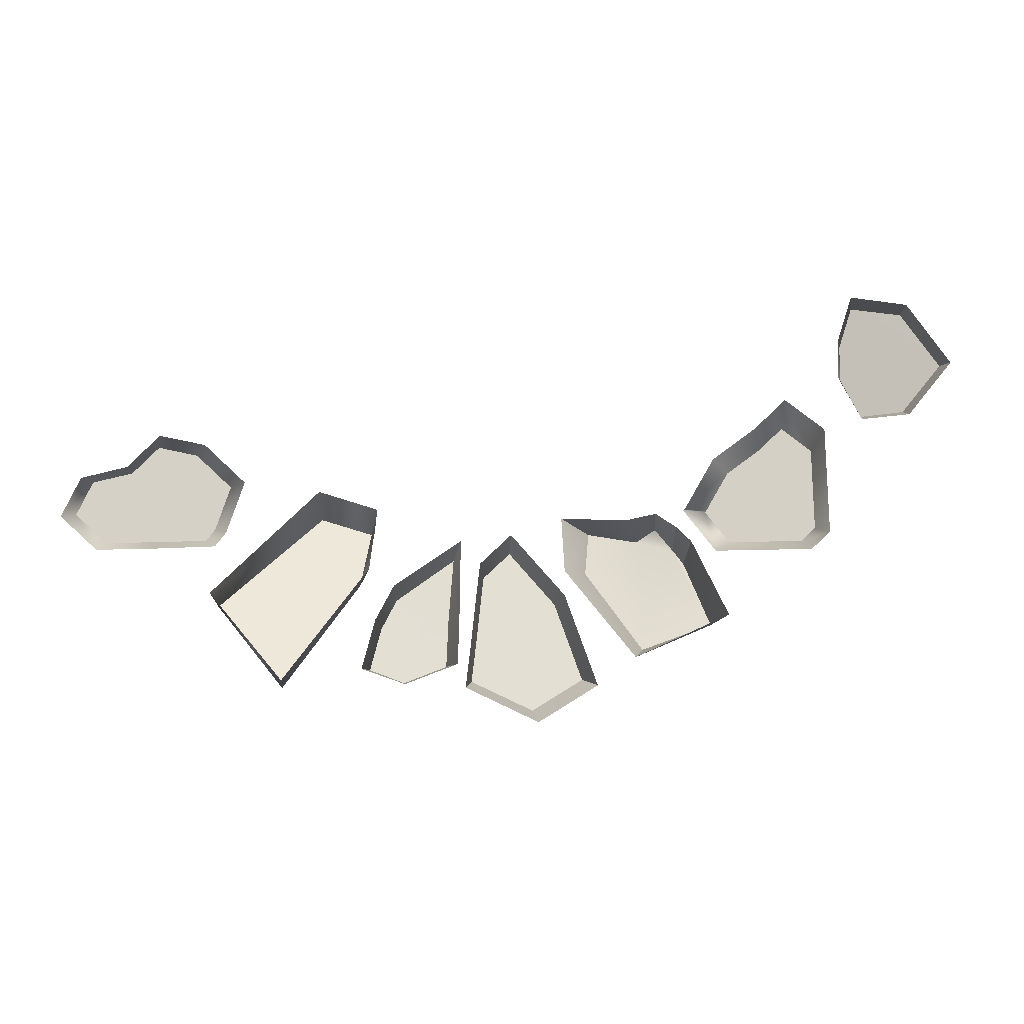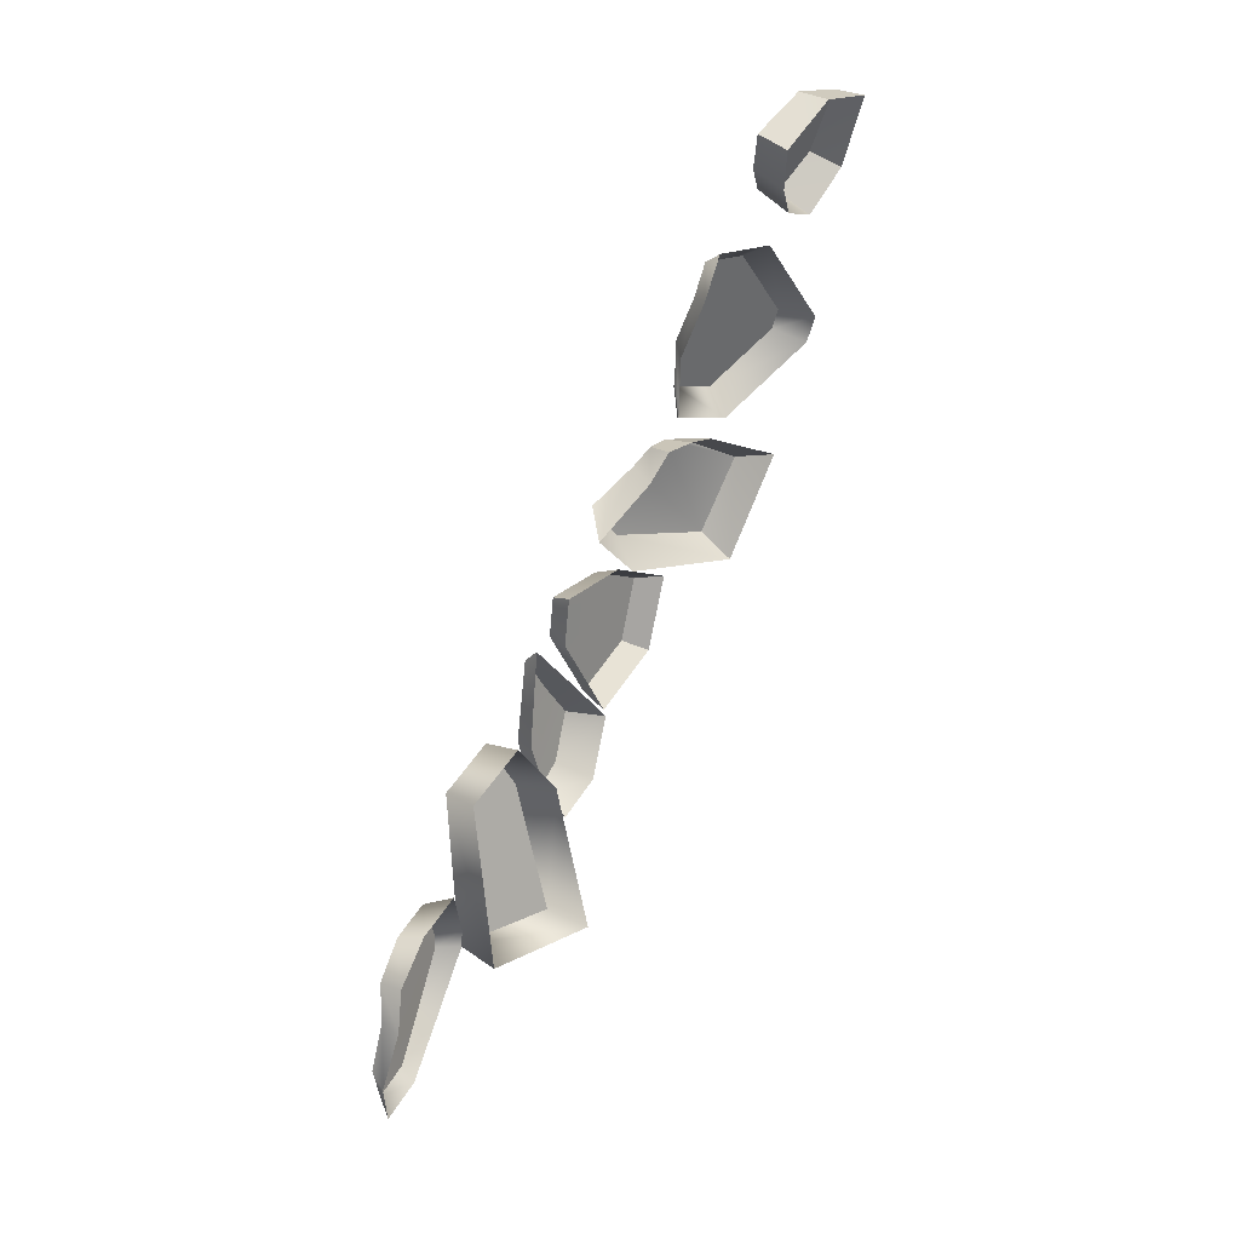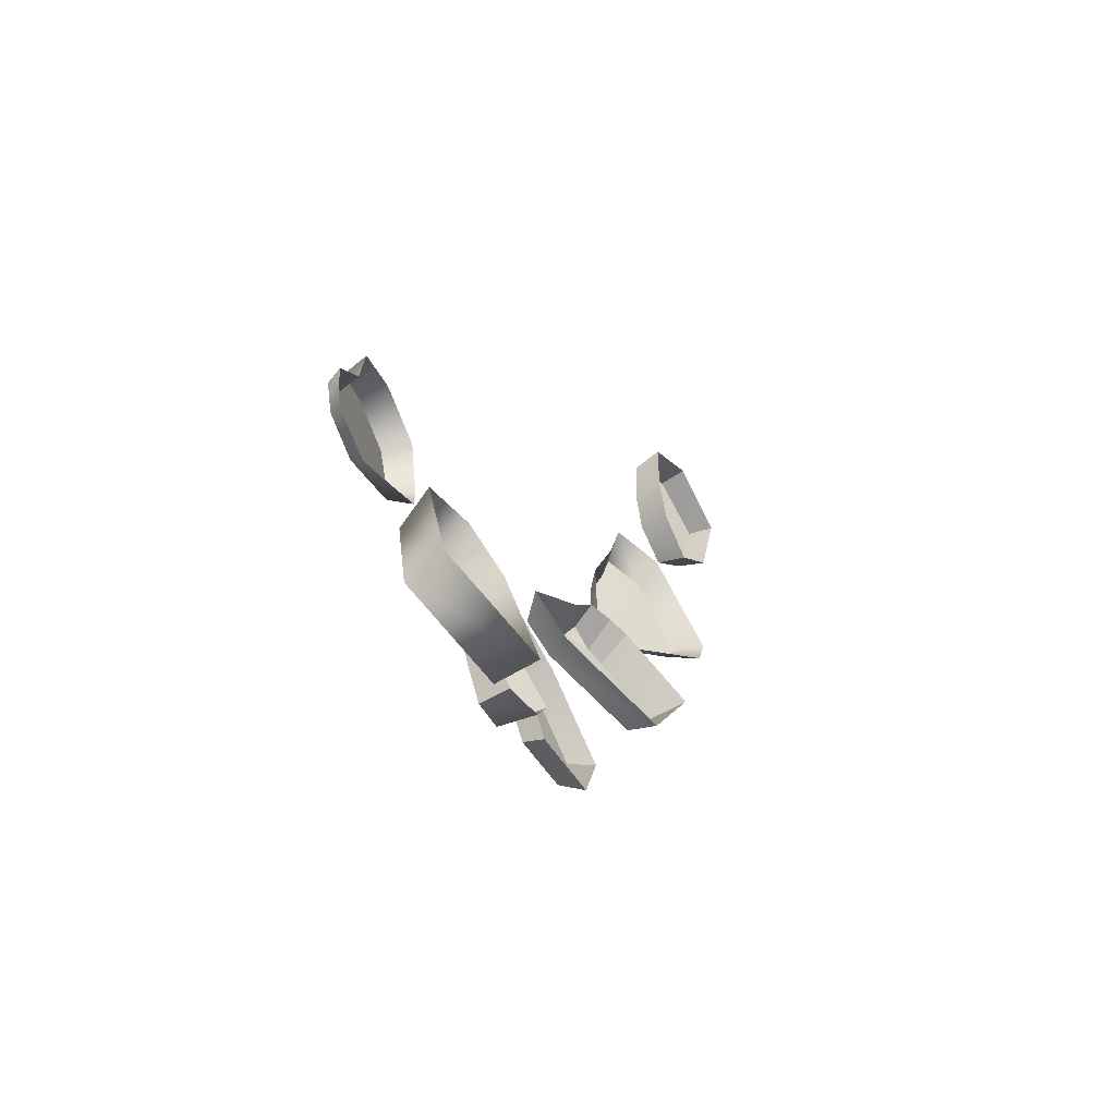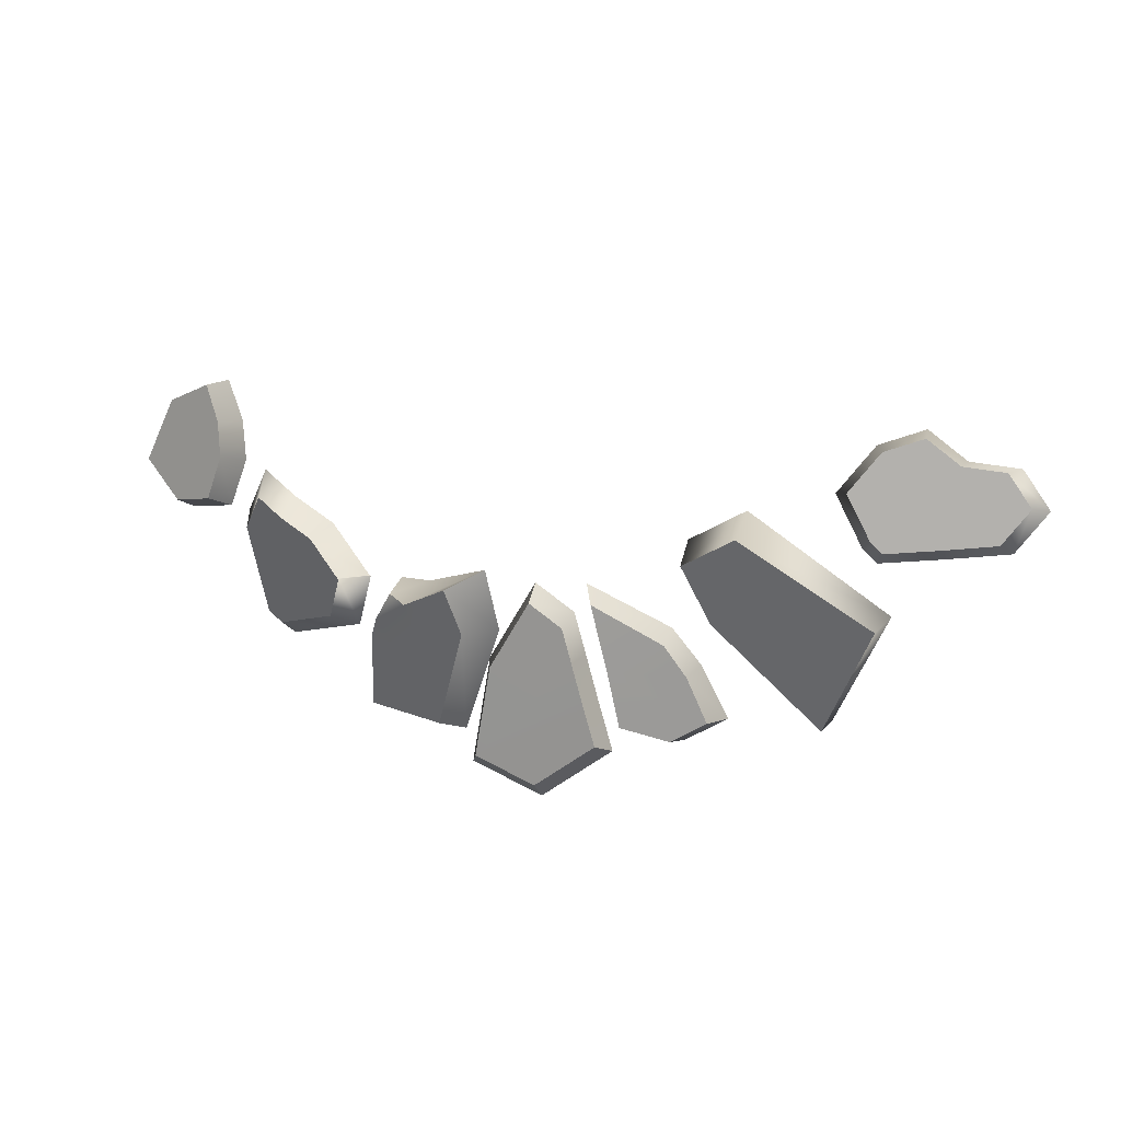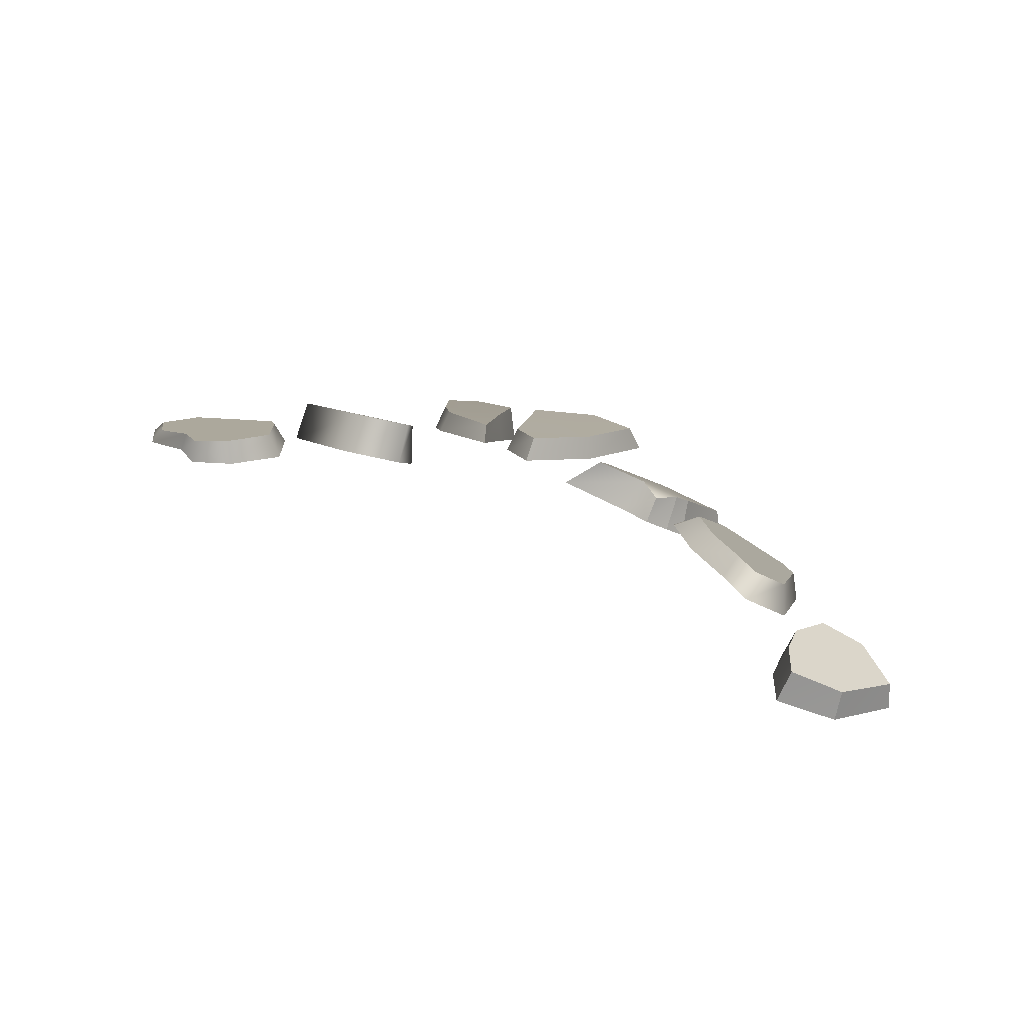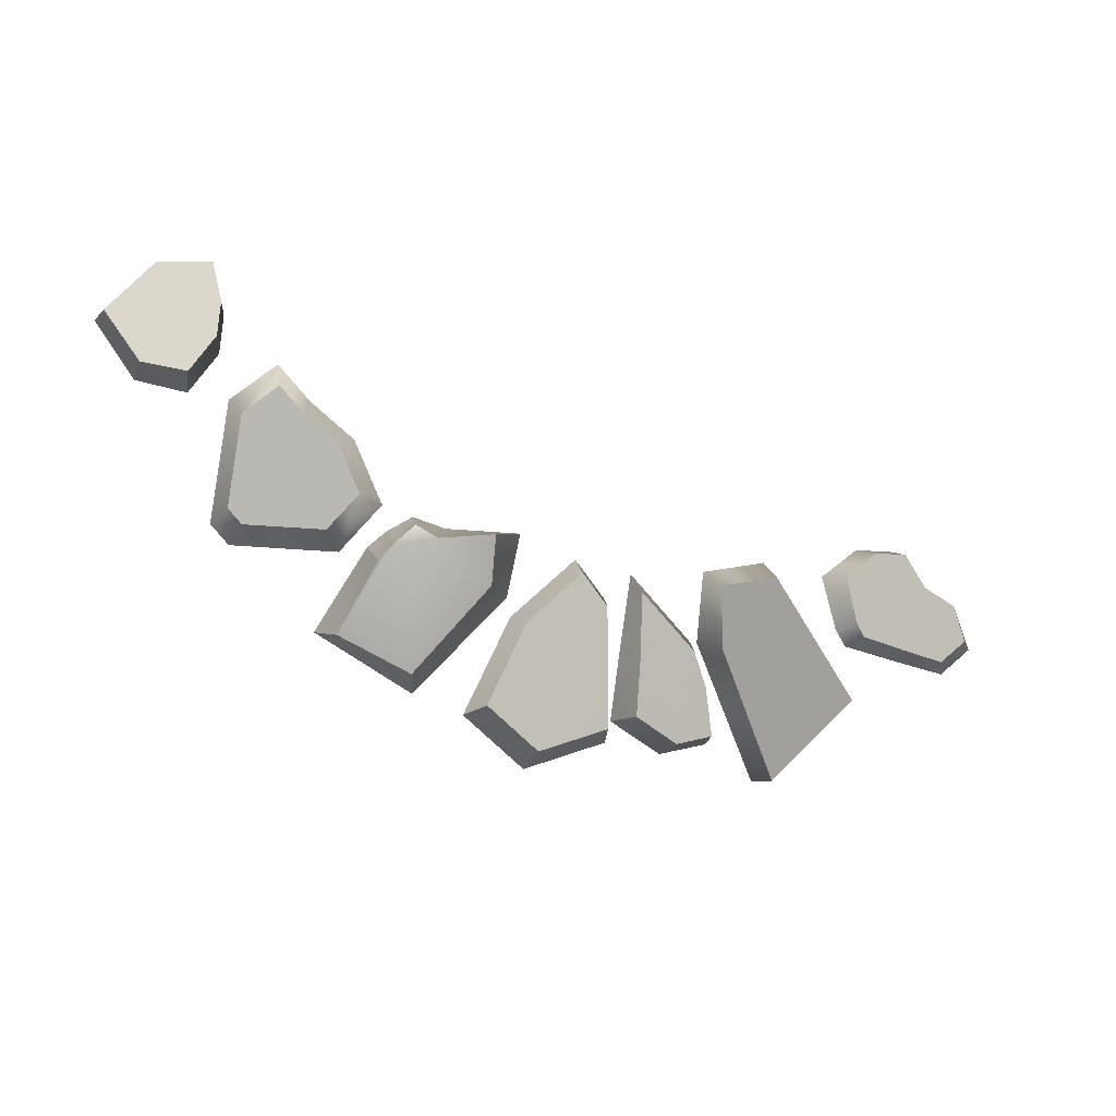
<metadata>
{"format":"obj","ext":"obj","renderer":"f3d","projection":"perspective","resolution":1024,"background":"white","views":[{"elev":7.8,"azim":173.4,"up":"+Y"},{"elev":78.3,"azim":114.0,"up":"+Y"},{"elev":-15.4,"azim":110.7,"up":"+Y"},{"elev":-13.6,"azim":21.5,"up":"+Y"},{"elev":35.3,"azim":-158.6,"up":"+Z"},{"elev":-31.9,"azim":-23.8,"up":"+Y"}]}
</metadata>
<code>
g A1
v -0.1888 0.1358 0.06514
v -0.2906 -0.1038 -0.1316
v -0.2216 0.09191 0.02729
v -0.0455 -0.1886 -0.1266
v -0.06454 0.1593 0.1185
v -0.1286 0.2078 0.09148
v 0.1276 0.0519 0.09006
v 0.1031 0.1806 0.1792
v -1.141 0.8049 -0.0212
v -1.012 0.9849 0.04818
v -0.8438 1.005 0.09881
v -1.011 0.6393 -0.01584
v -0.8012 0.8698 0.08566
v -0.7987 0.7491 0.06397
v -0.8666 0.6203 0.02105
v 0.6404 -0.269 0.0366
v 0.9154 -0.2684 0.01115
v 0.7939 -0.3174 0.003365
v 0.6255 -0.104 0.1025
v 0.8711 -0.1326 0.06839
v 0.8132 -0.03728 0.1111
v 0.6004 0.09362 0.1779
v 1.446 -0.02755 0.01445
v 0.8888 0.1928 0.1688
v 1.074 0.2479 0.2073
v 0.9458 0.02987 0.05465
v 1.227 -0.2847 -0.1656
v 1.827 0.2095 -0.001722
v 1.871 0.4157 0.04858
v 1.928 0.3088 0.009238
v 1.659 0.2049 0.02506
v 1.738 0.4421 0.07805
v 1.398 0.383 0.1184
v 1.645 0.5278 0.1175
v 1.514 0.4965 0.1307
v 1.486 0.203 0.05343
v 1.453 0.2409 0.06953
v -0.6254 0.1879 -0.09307
v -0.3134 0.2711 0.09768
v -0.3866 0.1714 0.007572
v -0.3178 0.2734 0.09695
v -0.5183 0.4907 0.1276
v -0.4039 0.4069 0.1329
v -0.693 0.4946 0.04944
v -0.675 0.2328 -0.0905
v -0.6031 0.5686 0.1327
v 0.395 0.1154 0.1785
v 0.4935 0.03327 0.1476
v 0.2371 -0.06401 0.1136
v 0.5105 -0.07269 0.1089
v 0.1485 -0.3252 0.01805
v 0.5305 -0.2012 0.06145
v 0.3342 -0.4252 -0.02003
v 0.551 -0.3214 0.01662
v -0.0008308 -0.1887 -0.2446
v -0.2906 -0.1038 -0.1316
v -0.0455 -0.1886 -0.1266
v -0.3306 -0.04467 -0.2443
v 0.1276 0.0519 0.09006
v -0.0008308 -0.1887 -0.2446
v -0.0455 -0.1886 -0.1266
v 0.2171 0.08098 -0.005943
v 0.1031 0.1806 0.1792
v 0.214 0.2538 0.106
v -0.06454 0.1593 0.1185
v 0.214 0.2538 0.106
v 0.1031 0.1806 0.1792
v -0.01009 0.2526 0.04082
v -0.1286 0.2078 0.09148
v -0.1173 0.2771 0.02605
v -0.1888 0.1358 0.06514
v -0.1173 0.2771 0.02605
v -0.1286 0.2078 0.09148
v -0.1837 0.235 -0.01999
v -0.2906 -0.1038 -0.1316
v -0.2309 0.1893 -0.06291
v -0.2216 0.09191 0.02729
v -0.3306 -0.04467 -0.2443
v -0.2216 0.09191 0.02729
v -0.1837 0.235 -0.01999
v -0.1888 0.1358 0.06514
v -0.2309 0.1893 -0.06291
v -1.011 0.6393 -0.01584
v -1.151 0.8225 -0.1092
v -1.141 0.8049 -0.0212
v -1.003 0.6407 -0.1186
v -0.7648 0.9008 -0.02053
v -0.8438 1.005 0.09881
v -0.8139 1.05 0.0007196
v -0.8012 0.8698 0.08566
v -0.7614 0.7666 -0.04729
v -0.7987 0.7491 0.06397
v -0.8381 0.6222 -0.0913
v -0.8666 0.6203 0.02105
v -1.012 0.9849 0.04818
v -0.8139 1.05 0.0007196
v -0.8438 1.005 0.09881
v -1.006 1.025 -0.04039
v -1.141 0.8049 -0.0212
v -1.006 1.025 -0.04039
v -1.012 0.9849 0.04818
v -1.151 0.8225 -0.1092
v -0.8666 0.6203 0.02105
v -1.003 0.6407 -0.1186
v -1.011 0.6393 -0.01584
v -0.8381 0.6222 -0.0913
v 0.8245 0.02825 0.05926
v 0.6004 0.09362 0.1779
v 0.5763 0.1713 0.1473
v 0.8132 -0.03728 0.1111
v 0.8957 -0.08169 -0.008453
v 0.8711 -0.1326 0.06839
v 0.9499 -0.2374 -0.1029
v 0.9154 -0.2684 0.01115
v 0.6255 -0.104 0.1025
v 0.5763 0.1713 0.1473
v 0.6004 0.09362 0.1779
v 0.5917 -0.04344 0.02395
v 0.6404 -0.269 0.0366
v 0.6093 -0.2316 -0.08865
v 0.7939 -0.3174 0.003365
v 0.6093 -0.2316 -0.08865
v 0.6404 -0.269 0.0366
v 0.7991 -0.2903 -0.1296
v 0.9154 -0.2684 0.01115
v 0.9499 -0.2374 -0.1029
v 0.2371 -0.06401 0.1136
v 0.3954 0.1943 0.1233
v 0.395 0.1154 0.1785
v 0.2087 -0.01818 0.04645
v 0.1485 -0.3252 0.01805
v 0.1038 -0.3273 -0.06657
v 0.5122 0.09686 0.08667
v 0.395 0.1154 0.1785
v 0.3954 0.1943 0.1233
v 0.4935 0.03327 0.1476
v 0.5324 -0.02855 0.04089
v 0.5105 -0.07269 0.1089
v 0.556 -0.1804 -0.01516
v 0.5305 -0.2012 0.06145
v 0.58 -0.3225 -0.06815
v 0.551 -0.3214 0.01662
v 0.551 -0.3214 0.01662
v 0.3235 -0.4454 -0.1116
v 0.3342 -0.4252 -0.02003
v 0.58 -0.3225 -0.06815
v 0.3342 -0.4252 -0.02003
v 0.1038 -0.3273 -0.06657
v 0.1485 -0.3252 0.01805
v 0.3235 -0.4454 -0.1116
v 0.8815 0.3023 0.06346
v 0.9458 0.02987 0.05465
v 0.9181 0.1128 -0.06925
v 0.8888 0.1928 0.1688
v 1.227 -0.2847 -0.1656
v 1.086 0.364 0.1066
v 1.23 -0.2255 -0.3061
v 1.074 0.2479 0.2073
v 1.446 -0.02755 0.01445
v 1.47 0.04633 -0.1158
v 1.738 0.4421 0.07805
v 1.906 0.4383 -0.003033
v 1.871 0.4157 0.04858
v 1.75 0.4724 0.01931
v 1.975 0.3099 -0.03769
v 1.645 0.5278 0.1175
v 1.928 0.3088 0.009238
v 1.638 0.5763 0.05262
v 1.857 0.1937 -0.05203
v 1.514 0.4965 0.1307
v 1.827 0.2095 -0.001722
v 1.484 0.5416 0.05968
v 1.658 0.1916 -0.03366
v 1.398 0.383 0.1184
v 1.659 0.2049 0.02506
v 1.347 0.4088 0.04346
v 1.453 0.1927 -0.01401
v 1.453 0.2409 0.06953
v 1.486 0.203 0.05343
v 1.414 0.2385 -0.0002158
v -0.7221 0.5807 -0.01857
v -0.675 0.2328 -0.0905
v -0.6984 0.2355 -0.2031
v -0.693 0.4946 0.04944
v -0.6254 0.1879 -0.09307
v -0.6036 0.6782 0.09123
v -0.633 0.1763 -0.2065
v -0.6031 0.5686 0.1327
v -0.3866 0.1714 0.007572
v -0.4918 0.5755 0.08452
v -0.3182 0.1546 -0.07377
v -0.5183 0.4907 0.1276
v -0.3134 0.2711 0.09768
v -0.3409 0.4651 0.09149
v -0.2217 0.286 0.04503
v -0.4039 0.4069 0.1329
v -0.3178 0.2734 0.09695
v -0.2275 0.289 0.04407
g A1_0
f 3 2 1
f 2 4 1
f 4 5 1
f 1 5 6
f 4 7 5
f 7 8 5
f 11 10 9
f 9 12 11
f 13 11 12
f 14 13 12
f 15 14 12
f 18 17 16
f 16 17 19
f 20 19 17
f 21 19 20
f 22 19 21
f 25 24 23
f 26 23 24
f 26 27 23
f 30 29 28
f 31 28 29
f 31 29 32
f 31 32 33
f 34 33 32
f 35 33 34
f 31 33 36
f 37 36 33
f 40 39 38
f 39 41 38
f 41 42 38
f 43 42 41
f 42 44 38
f 44 45 38
f 46 44 42
f 49 48 47
f 48 49 50
f 51 50 49
f 50 51 52
f 53 52 51
f 53 54 52
g A1_1
f 57 56 55
f 58 55 56
f 61 60 59
f 62 59 60
f 59 62 63
f 64 63 62
f 67 66 65
f 68 65 66
f 65 68 69
f 70 69 68
f 73 72 71
f 74 71 72
f 77 76 75
f 78 75 76
f 81 80 79
f 82 79 80
f 85 84 83
f 86 83 84
f 89 88 87
f 90 87 88
f 87 90 91
f 92 91 90
f 91 92 93
f 94 93 92
f 97 96 95
f 98 95 96
f 101 100 99
f 102 99 100
f 105 104 103
f 106 103 104
f 109 108 107
f 110 107 108
f 107 110 111
f 112 111 110
f 111 112 113
f 114 113 112
f 117 116 115
f 118 115 116
f 115 118 119
f 120 119 118
f 123 122 121
f 124 121 122
f 121 124 125
f 126 125 124
f 129 128 127
f 130 127 128
f 127 130 131
f 132 131 130
f 135 134 133
f 136 133 134
f 133 136 137
f 138 137 136
f 137 138 139
f 140 139 138
f 139 140 141
f 142 141 140
f 145 144 143
f 146 143 144
f 149 148 147
f 150 147 148
f 153 152 151
f 154 151 152
f 152 153 155
f 151 154 156
f 157 155 153
f 158 156 154
f 155 157 159
f 156 158 160
f 159 160 158
f 160 159 157
f 163 162 161
f 164 161 162
f 162 163 165
f 161 164 166
f 167 165 163
f 168 166 164
f 165 167 169
f 166 168 170
f 171 169 167
f 172 170 168
f 169 171 173
f 170 172 174
f 175 173 171
f 176 174 172
f 173 175 177
f 174 176 178
f 179 177 175
f 180 178 176
f 177 179 180
f 178 180 179
f 183 182 181
f 184 181 182
f 182 183 185
f 181 184 186
f 187 185 183
f 188 186 184
f 185 187 189
f 186 188 190
f 191 189 187
f 192 190 188
f 189 191 193
f 190 192 194
f 195 193 191
f 196 194 192
f 193 195 197
f 194 196 198
f 198 197 195
f 197 198 196

</code>
